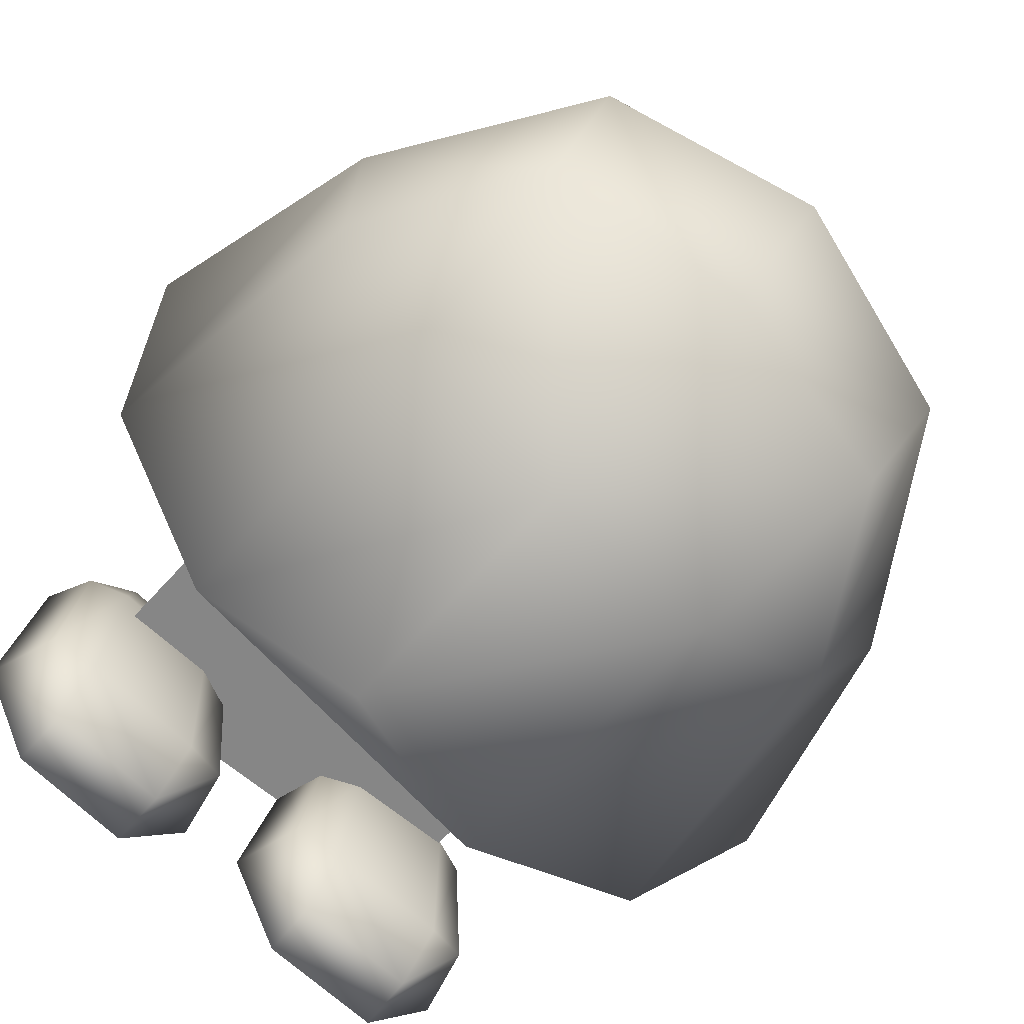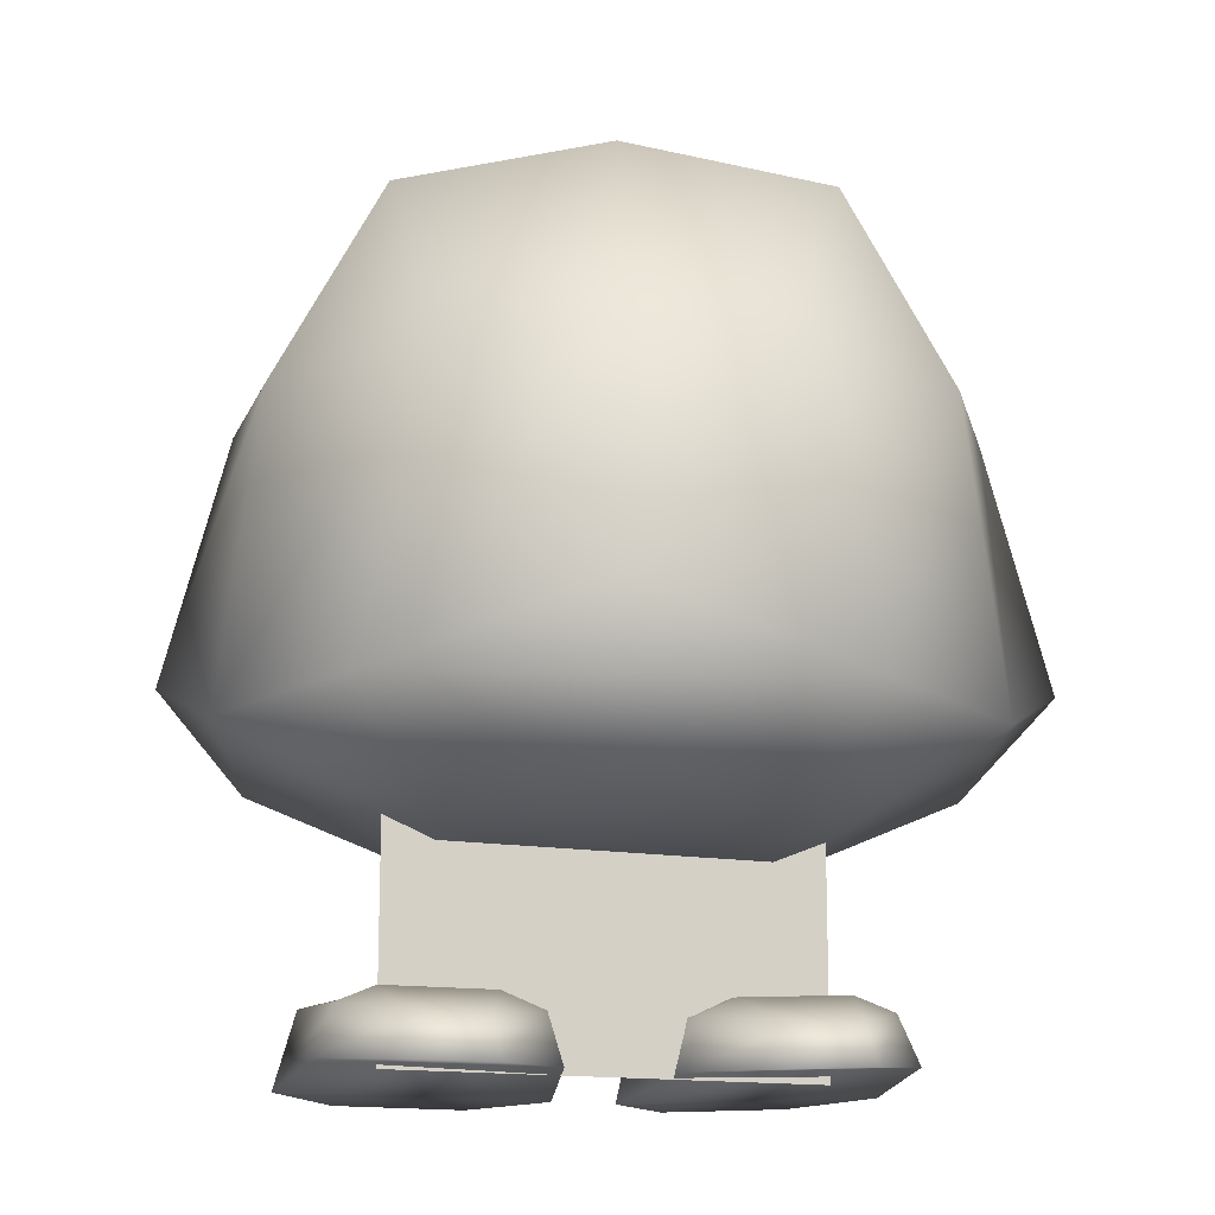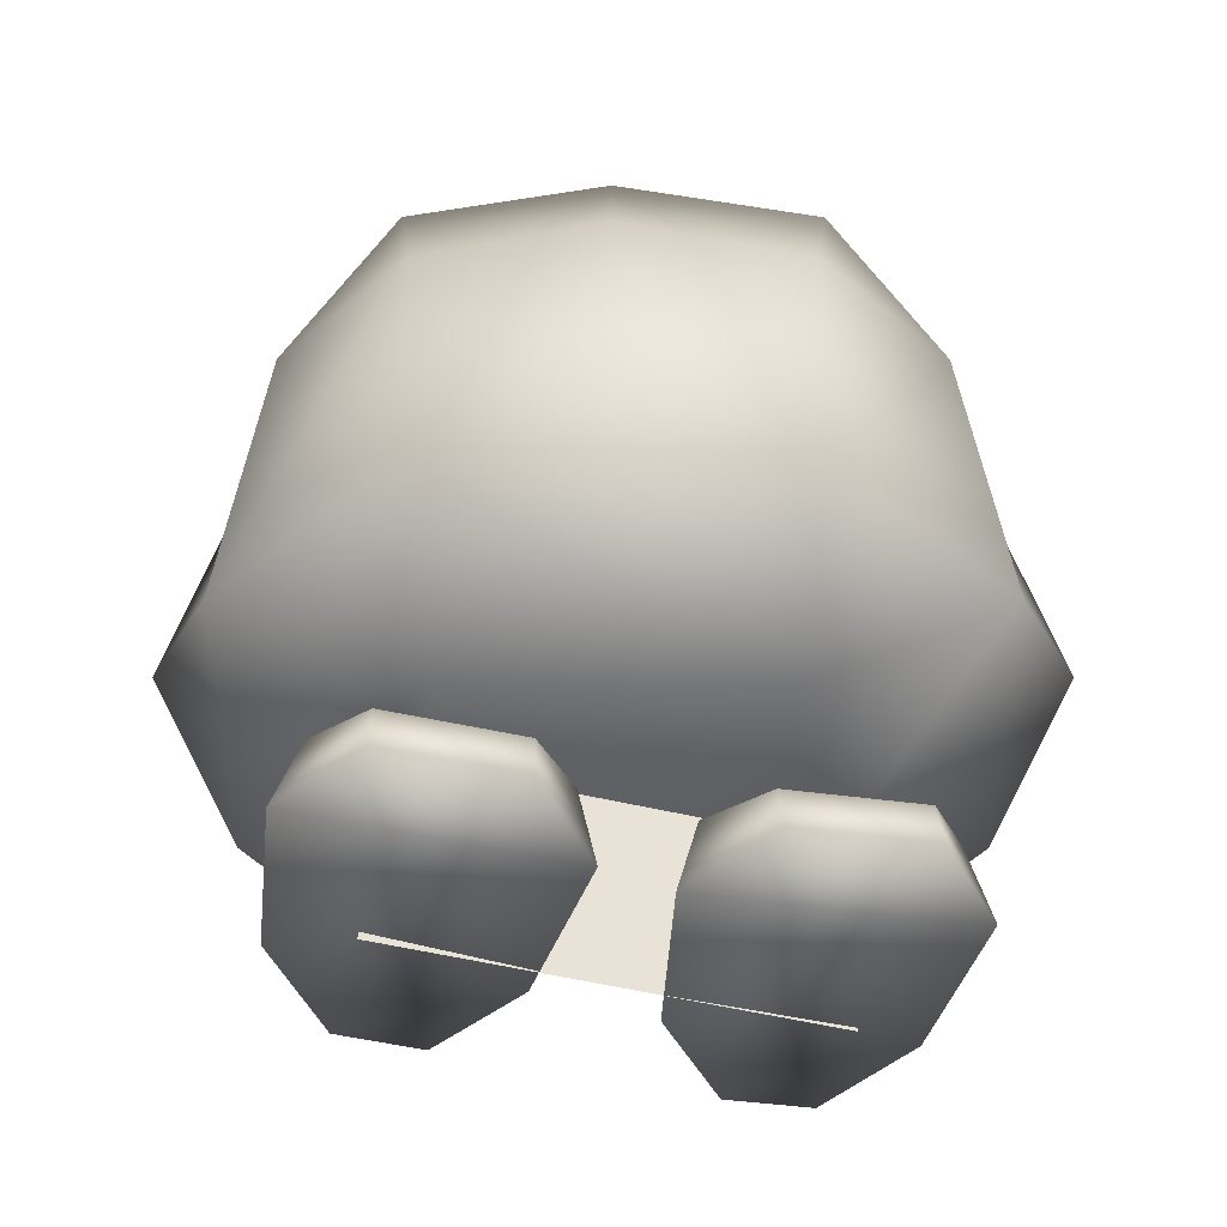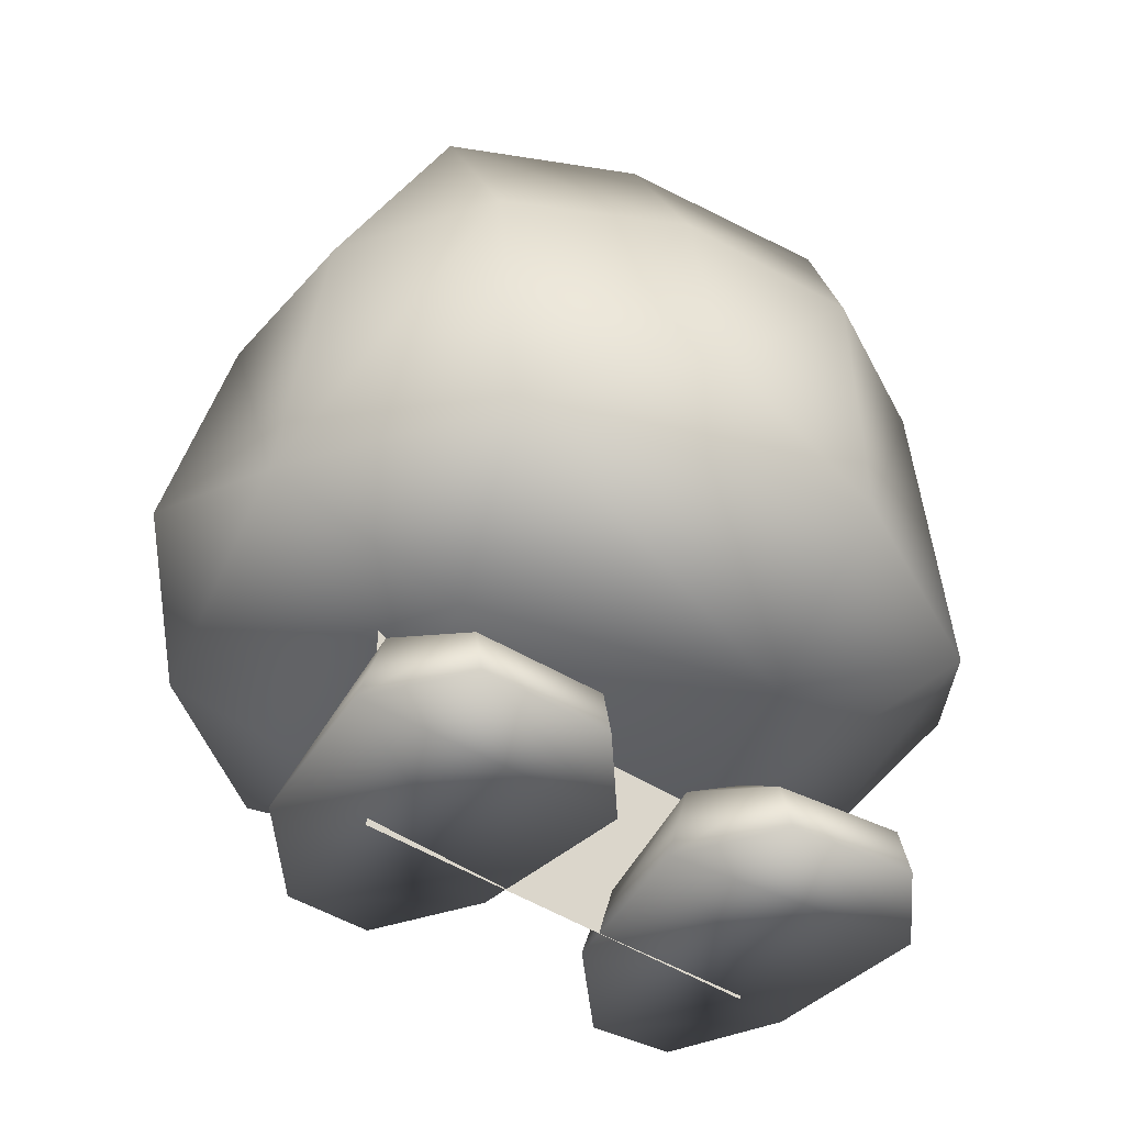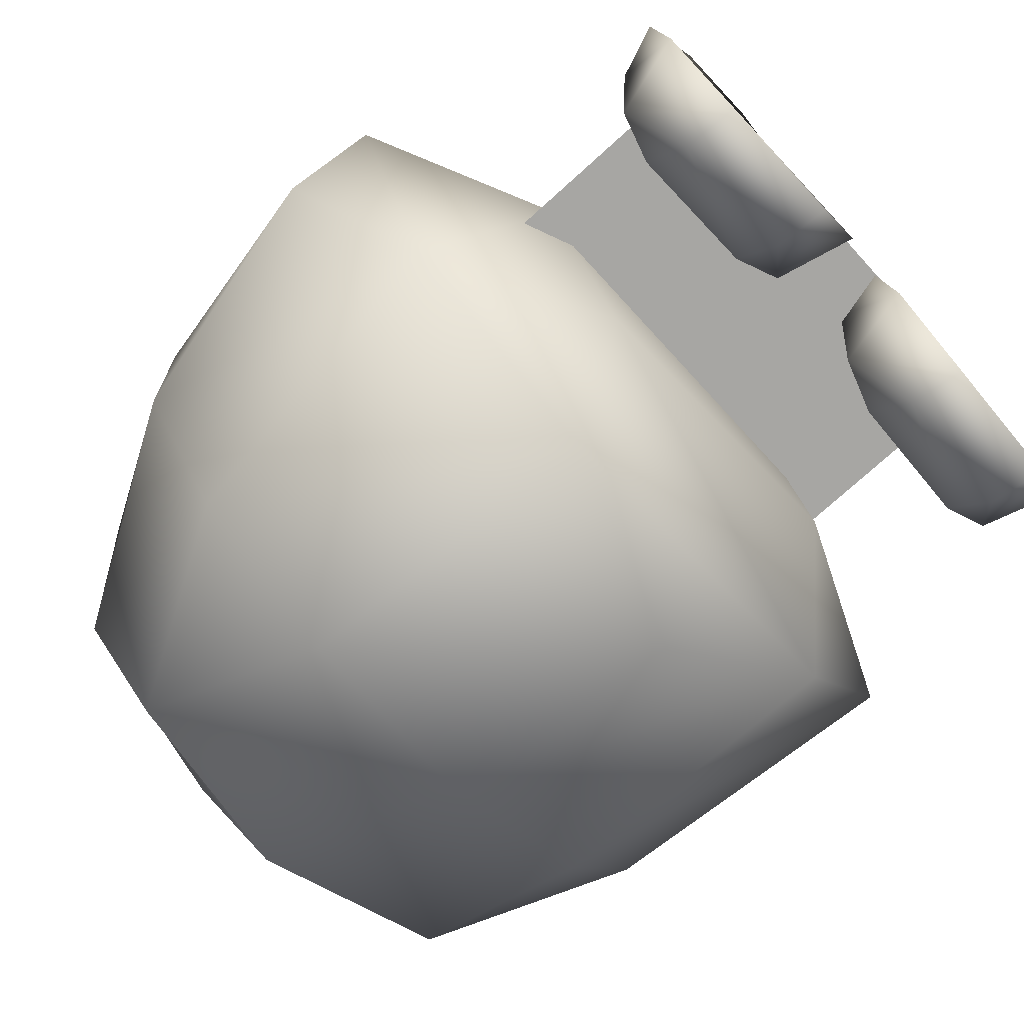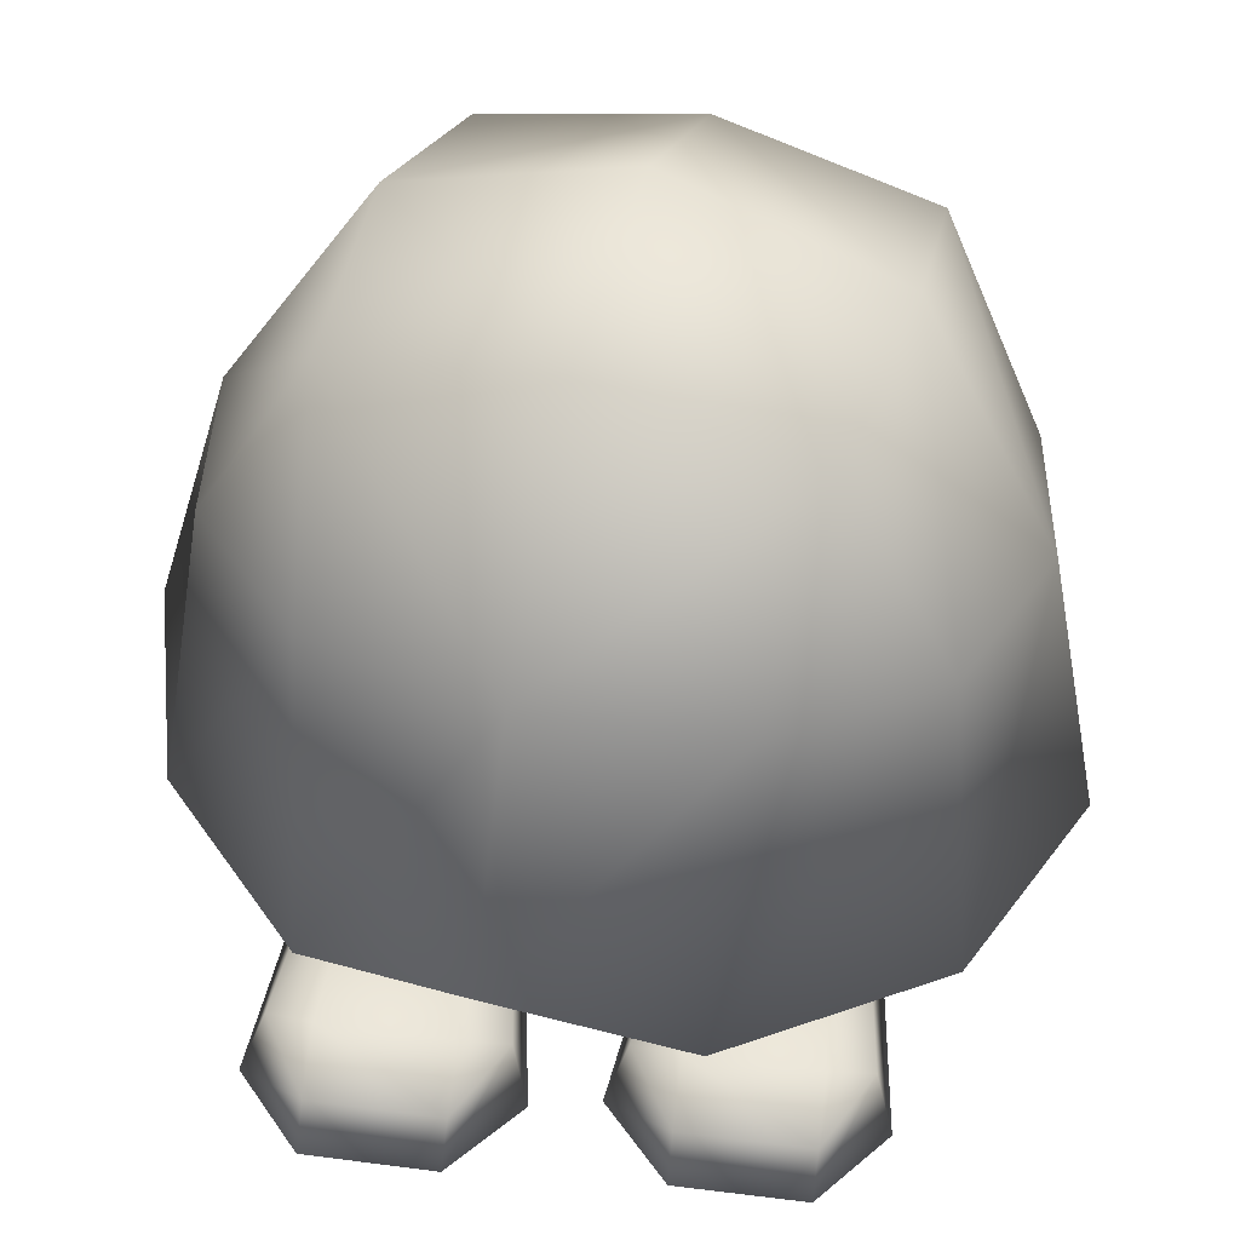
<metadata>
{"format":"obj","ext":"obj","renderer":"f3d","projection":"perspective","resolution":1024,"background":"white","views":[{"elev":-62.1,"azim":-41.5,"up":"+Y"},{"elev":-15.4,"azim":161.9,"up":"+Z"},{"elev":-45.7,"azim":-16.4,"up":"+Z"},{"elev":-43.4,"azim":-38.2,"up":"+Z"},{"elev":-74.3,"azim":132.2,"up":"+Y"},{"elev":-51.6,"azim":-3.4,"up":"+Y"}]}
</metadata>
<code>
o goomba
v -6.719 0.2469 -1.5
v -6.719 0.2138 -15
v 6.781 0.2138 -15
v 6.781 0.2469 -1.5
v -1.721 -4.486 -15.26
v -8.089 -6.845 -14.99
v -3.911 4.131 -15.05
v -1.954 1.167 -14.9
v -2.262 -4.468 -12.79
v -3.961 -6.689 -13.49
v -9.94 -3.892 -14.87
v -6.527 4.32 -14.93
v -8.338 1.427 -13
v -4.165 3.668 -13.73
v -6.313 3.823 -13.63
v -3.776 -4.927 -12.26
v -7.977 -6.398 -13.3
v -9.174 -3.968 -12.47
v -7.112 1.146 -12.5
v -2.361 0.9951 -13.28
v -8.959 1.674 -14.57
v -3.656 0.8959 -12.66
v -7.792 -4.636 -12.07
v -4.073 -7.136 -15.18
v 4.172 3.912 -15.12
v 6.519 3.146 -13.78
v 7.905 -5.056 -12.75
v 1.016 -4.25 -12.84
v 1.7 1.365 -14.91
v 2.12 1.104 -13.31
v 6.437 -5.457 -12.31
v 8.079 0.4065 -13.24
v 3.394 0.7574 -12.74
v 4.377 3.396 -13.81
v 6.838 0.3544 -12.69
v 8.683 0.5486 -14.82
v 6.219 -7.653 -15.25
v 8.594 -5.099 -15.18
v 6.248 -7.21 -13.55
v 2.433 -4.989 -12.36
v 2.245 -6.741 -13.61
v 6.779 3.607 -15.09
v 2.216 -7.185 -15.3
v 0.4003 -4.141 -15.29
v 2.978 -10.35 3.646
v 9.197 -7.841 -5.95
v 9.601 7.957 -5.768
v 12.05 1.969 -5.823
v 12.7 -3.518 -3.82
v 10.77 -3.055 3.957
v 7.897 -7.88 3.7
v 2.471 -11.15 -6.023
v -8.06 -8.085 -6.044
v -3.401 -11.52 -3.996
v -2.918 -9.808 3.808
v -11.95 -1.678 -5.991
v -10.91 -2.399 3.663
v -10.74 3.213 3.915
v -12.59 3.852 -3.869
v -5.933 -2.813 -8.598
v -9.096 8.132 -5.865
v -3.81 11.86 -5.794
v 3.39 11.79 -3.695
v 2.825 9.902 4.063
v 7.191 7.46 3.87
v 4.442 -7.633 9.591
v 10.91 2.47 3.833
v 6.59 -1.928 10.89
v 7.825 3.977 9.741
v 1.687 6.043 10.95
v -1.853 -6.107 10.79
v -7.898 7.951 3.796
v -6.64 1.928 10.86
v -0.08033 -0.009312 12.84
v -2.079 10.16 3.852
v -4.506 7.57 9.717
v -8.092 -7.126 3.624
v 6.061 3.163 -8.466
v -3.389 5.917 -8.485
v 3.518 -5.567 -8.579
v -7.888 -4.04 9.567
f 1 2 4
f 2 3 4
f 5 11 8
f 11 21 8
f 24 6 5
f 6 11 5
f 21 12 8
f 12 7 8
f 10 24 9
f 24 5 9
f 17 10 23
f 10 16 23
f 6 17 11
f 17 18 11
f 15 12 13
f 12 21 13
f 14 15 22
f 15 19 22
f 7 14 8
f 14 20 8
f 22 16 20
f 16 9 20
f 23 19 18
f 19 13 18
f 10 9 16
f 17 23 18
f 15 13 19
f 14 22 20
f 9 5 20
f 5 8 20
f 13 21 18
f 21 11 18
f 19 23 22
f 23 16 22
f 14 7 15
f 7 12 15
f 17 6 10
f 6 24 10
f 37 39 43
f 39 41 43
f 25 34 42
f 34 26 42
f 31 35 40
f 35 33 40
f 36 32 38
f 32 27 38
f 44 28 29
f 28 30 29
f 34 30 33
f 26 35 32
f 39 27 31
f 41 40 28
f 35 31 32
f 31 27 32
f 40 33 28
f 33 30 28
f 34 25 30
f 25 29 30
f 26 34 35
f 34 33 35
f 42 26 36
f 26 32 36
f 39 37 27
f 37 38 27
f 41 39 40
f 39 31 40
f 43 41 44
f 41 28 44
f 42 36 25
f 36 29 25
f 37 43 38
f 43 44 38
f 38 44 36
f 44 29 36
f 45 52 51
f 78 48 46
f 48 78 47
f 49 46 48
f 47 65 48
f 65 67 48
f 48 67 49
f 49 50 46
f 67 50 49
f 80 78 46
f 50 51 46
f 52 80 46
f 52 46 51
f 54 55 53
f 54 53 52
f 52 45 54
f 45 55 54
f 55 77 53
f 53 77 56
f 60 56 61
f 56 60 53
f 59 61 56
f 56 57 58
f 59 56 58
f 59 58 61
f 55 71 81
f 79 60 61
f 62 79 61
f 58 72 61
f 62 61 72
f 63 47 62
f 62 47 79
f 75 62 72
f 62 75 63
f 63 64 47
f 75 64 63
f 64 65 47
f 47 78 79
f 45 66 55
f 66 71 55
f 45 51 66
f 51 50 68
f 67 69 50
f 69 68 50
f 65 69 67
f 68 69 70
f 64 70 69
f 65 64 69
f 75 72 76
f 66 51 68
f 74 68 70
f 71 66 68
f 74 71 68
f 72 58 73
f 57 81 58
f 81 73 58
f 73 81 71
f 76 72 73
f 70 76 73
f 74 73 71
f 74 70 73
f 76 70 64
f 75 76 64
f 53 60 80
f 77 55 81
f 79 78 80
f 60 79 80
f 77 57 56
f 77 81 57
f 52 53 80

</code>
